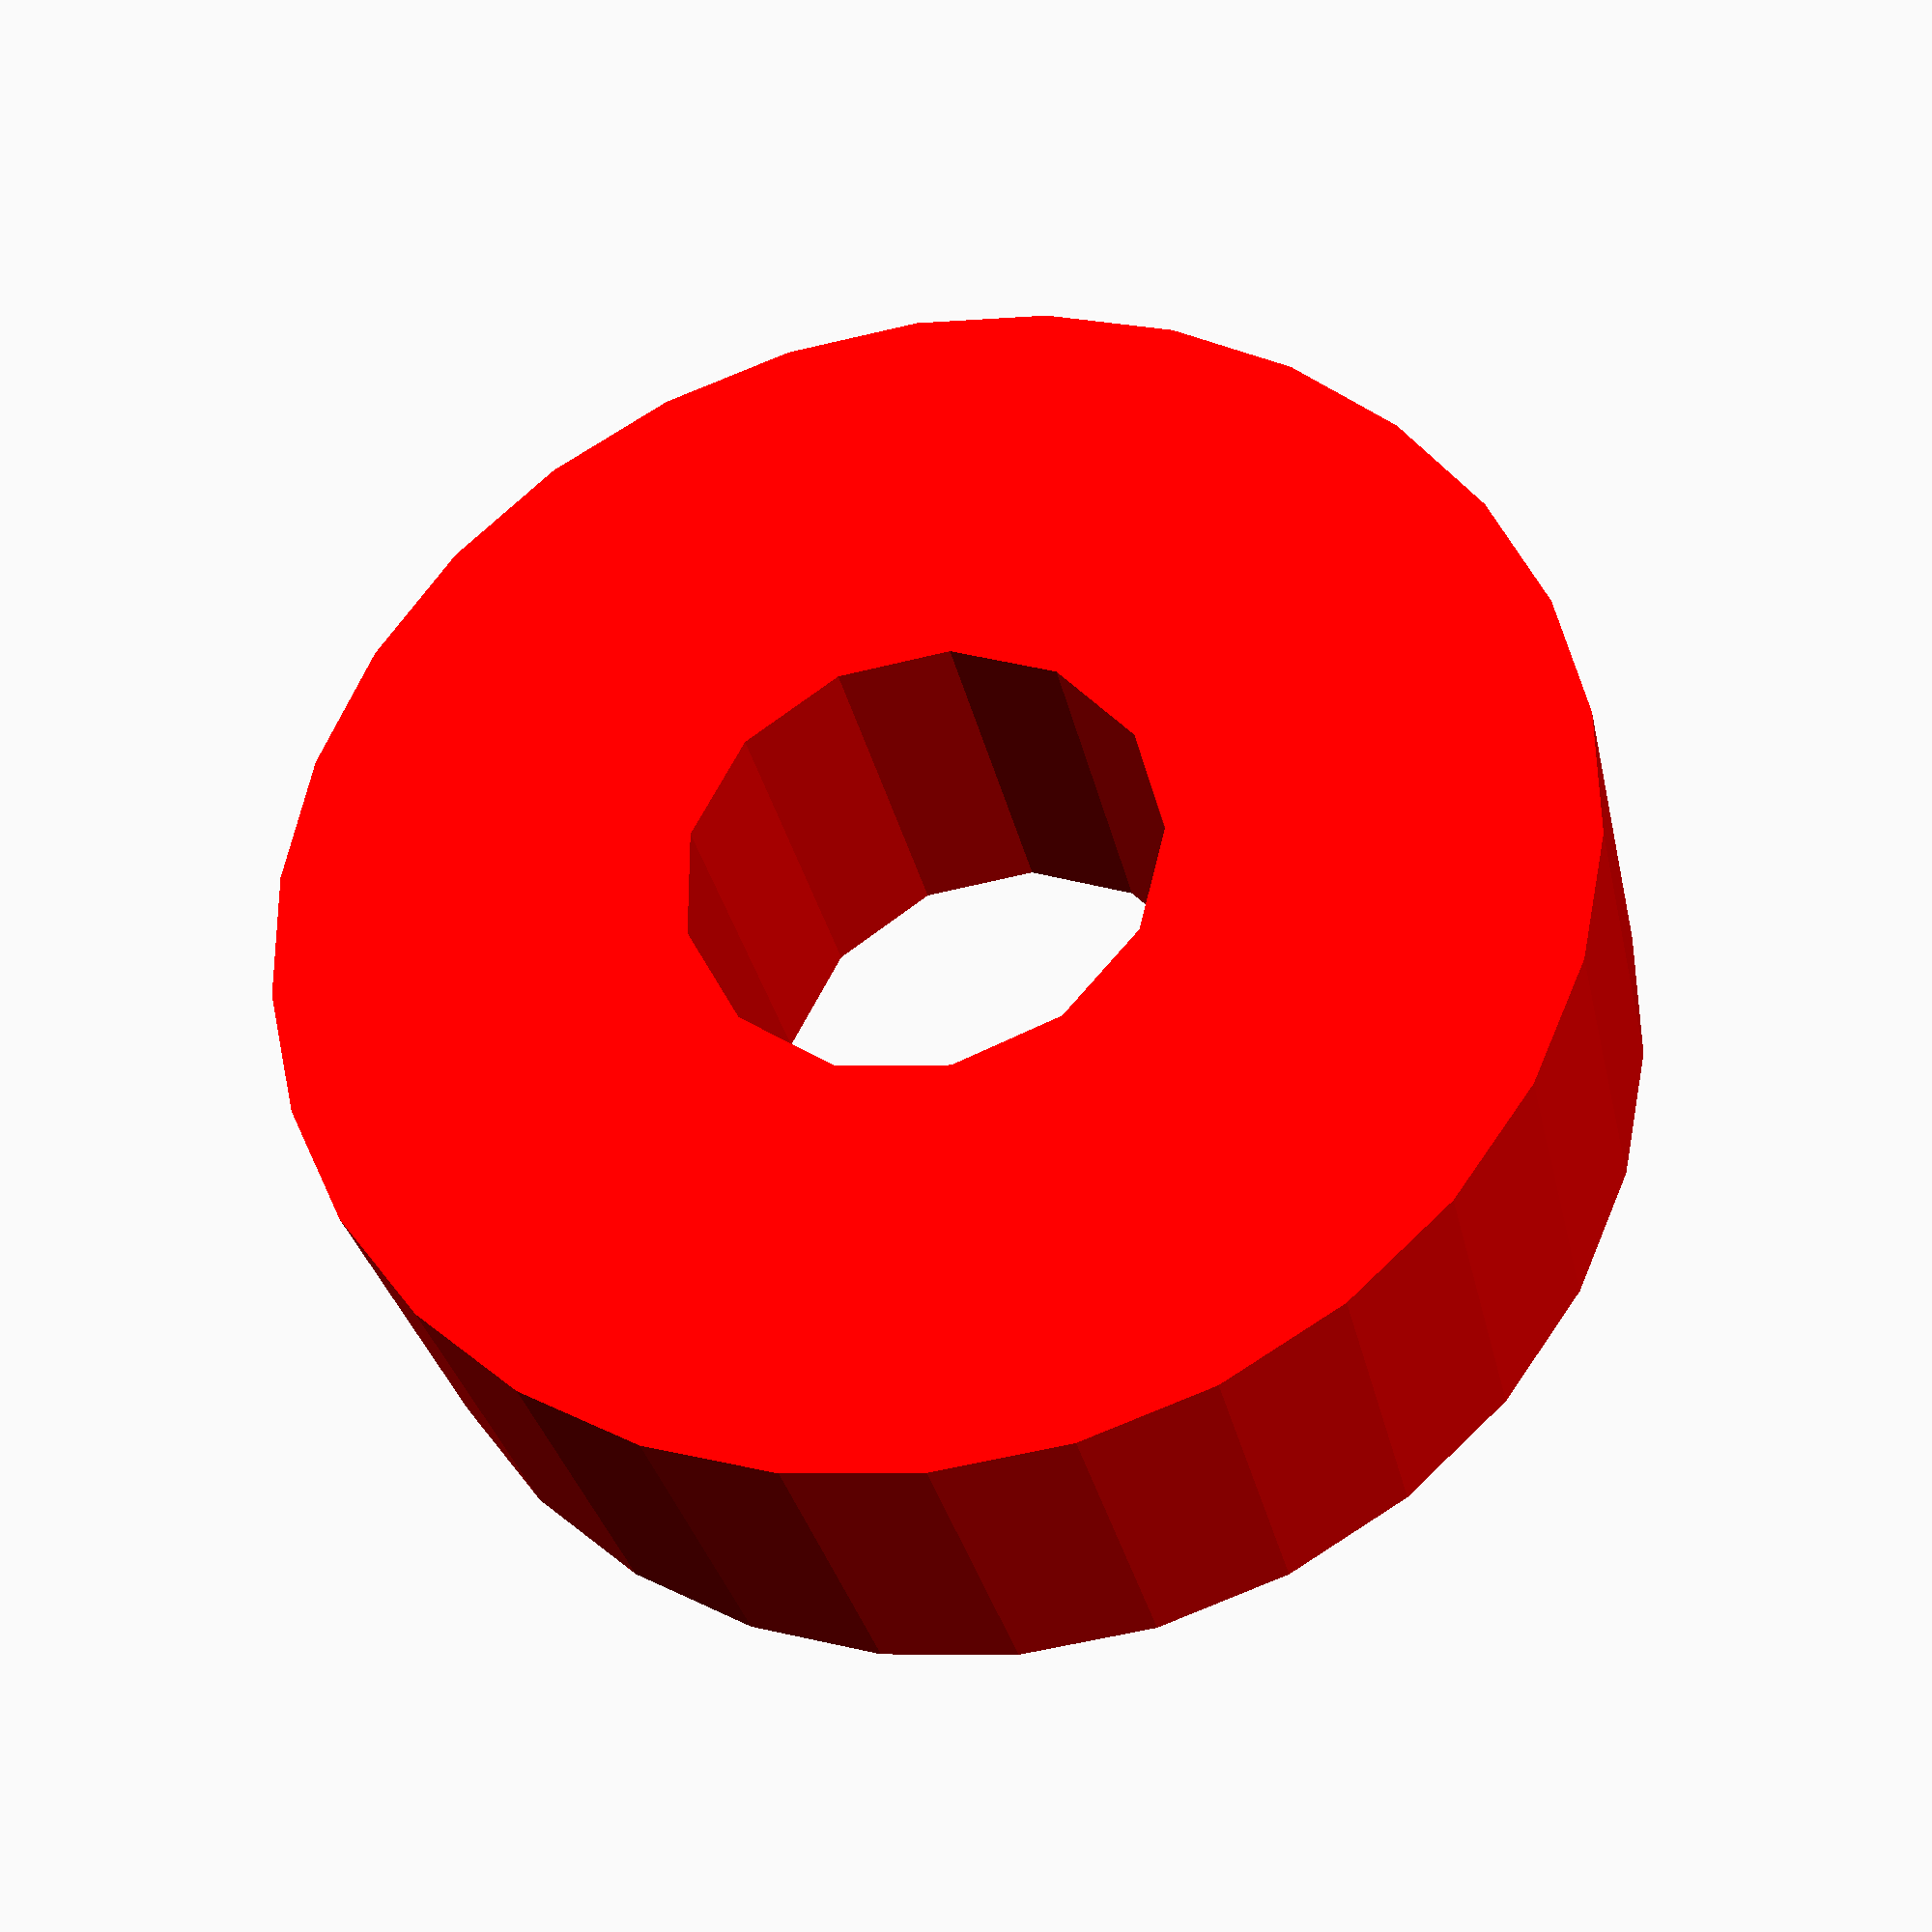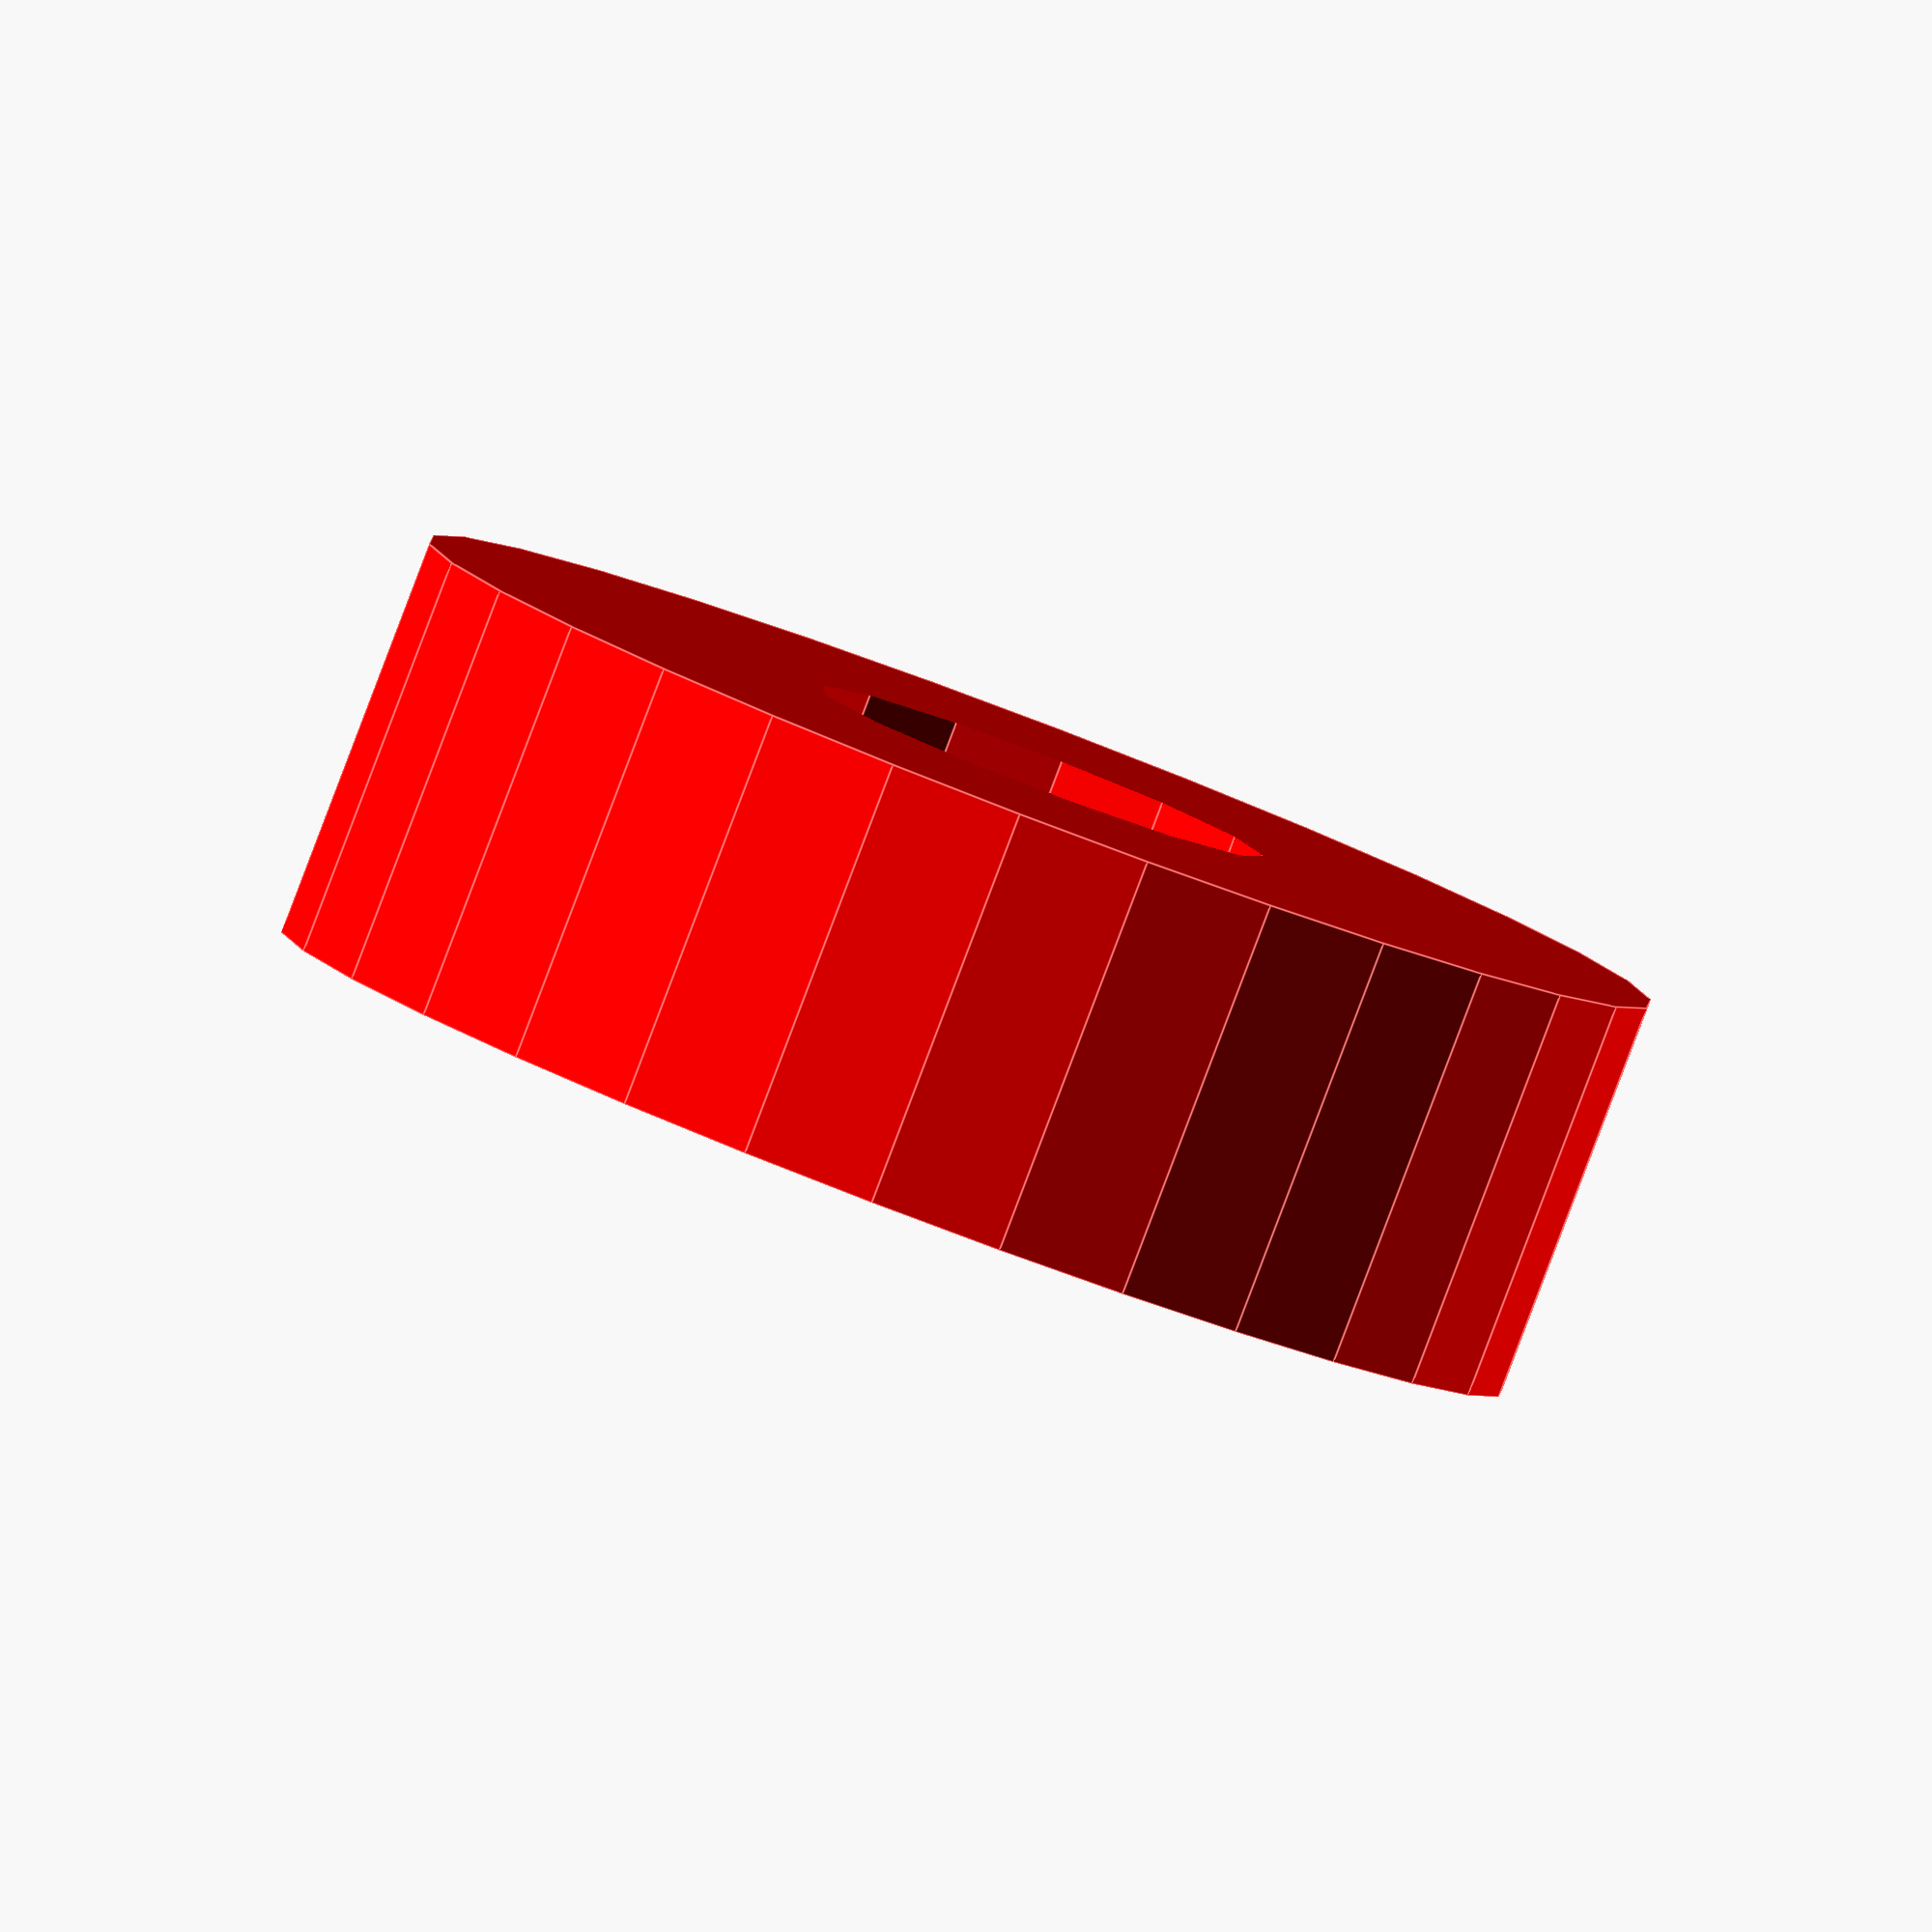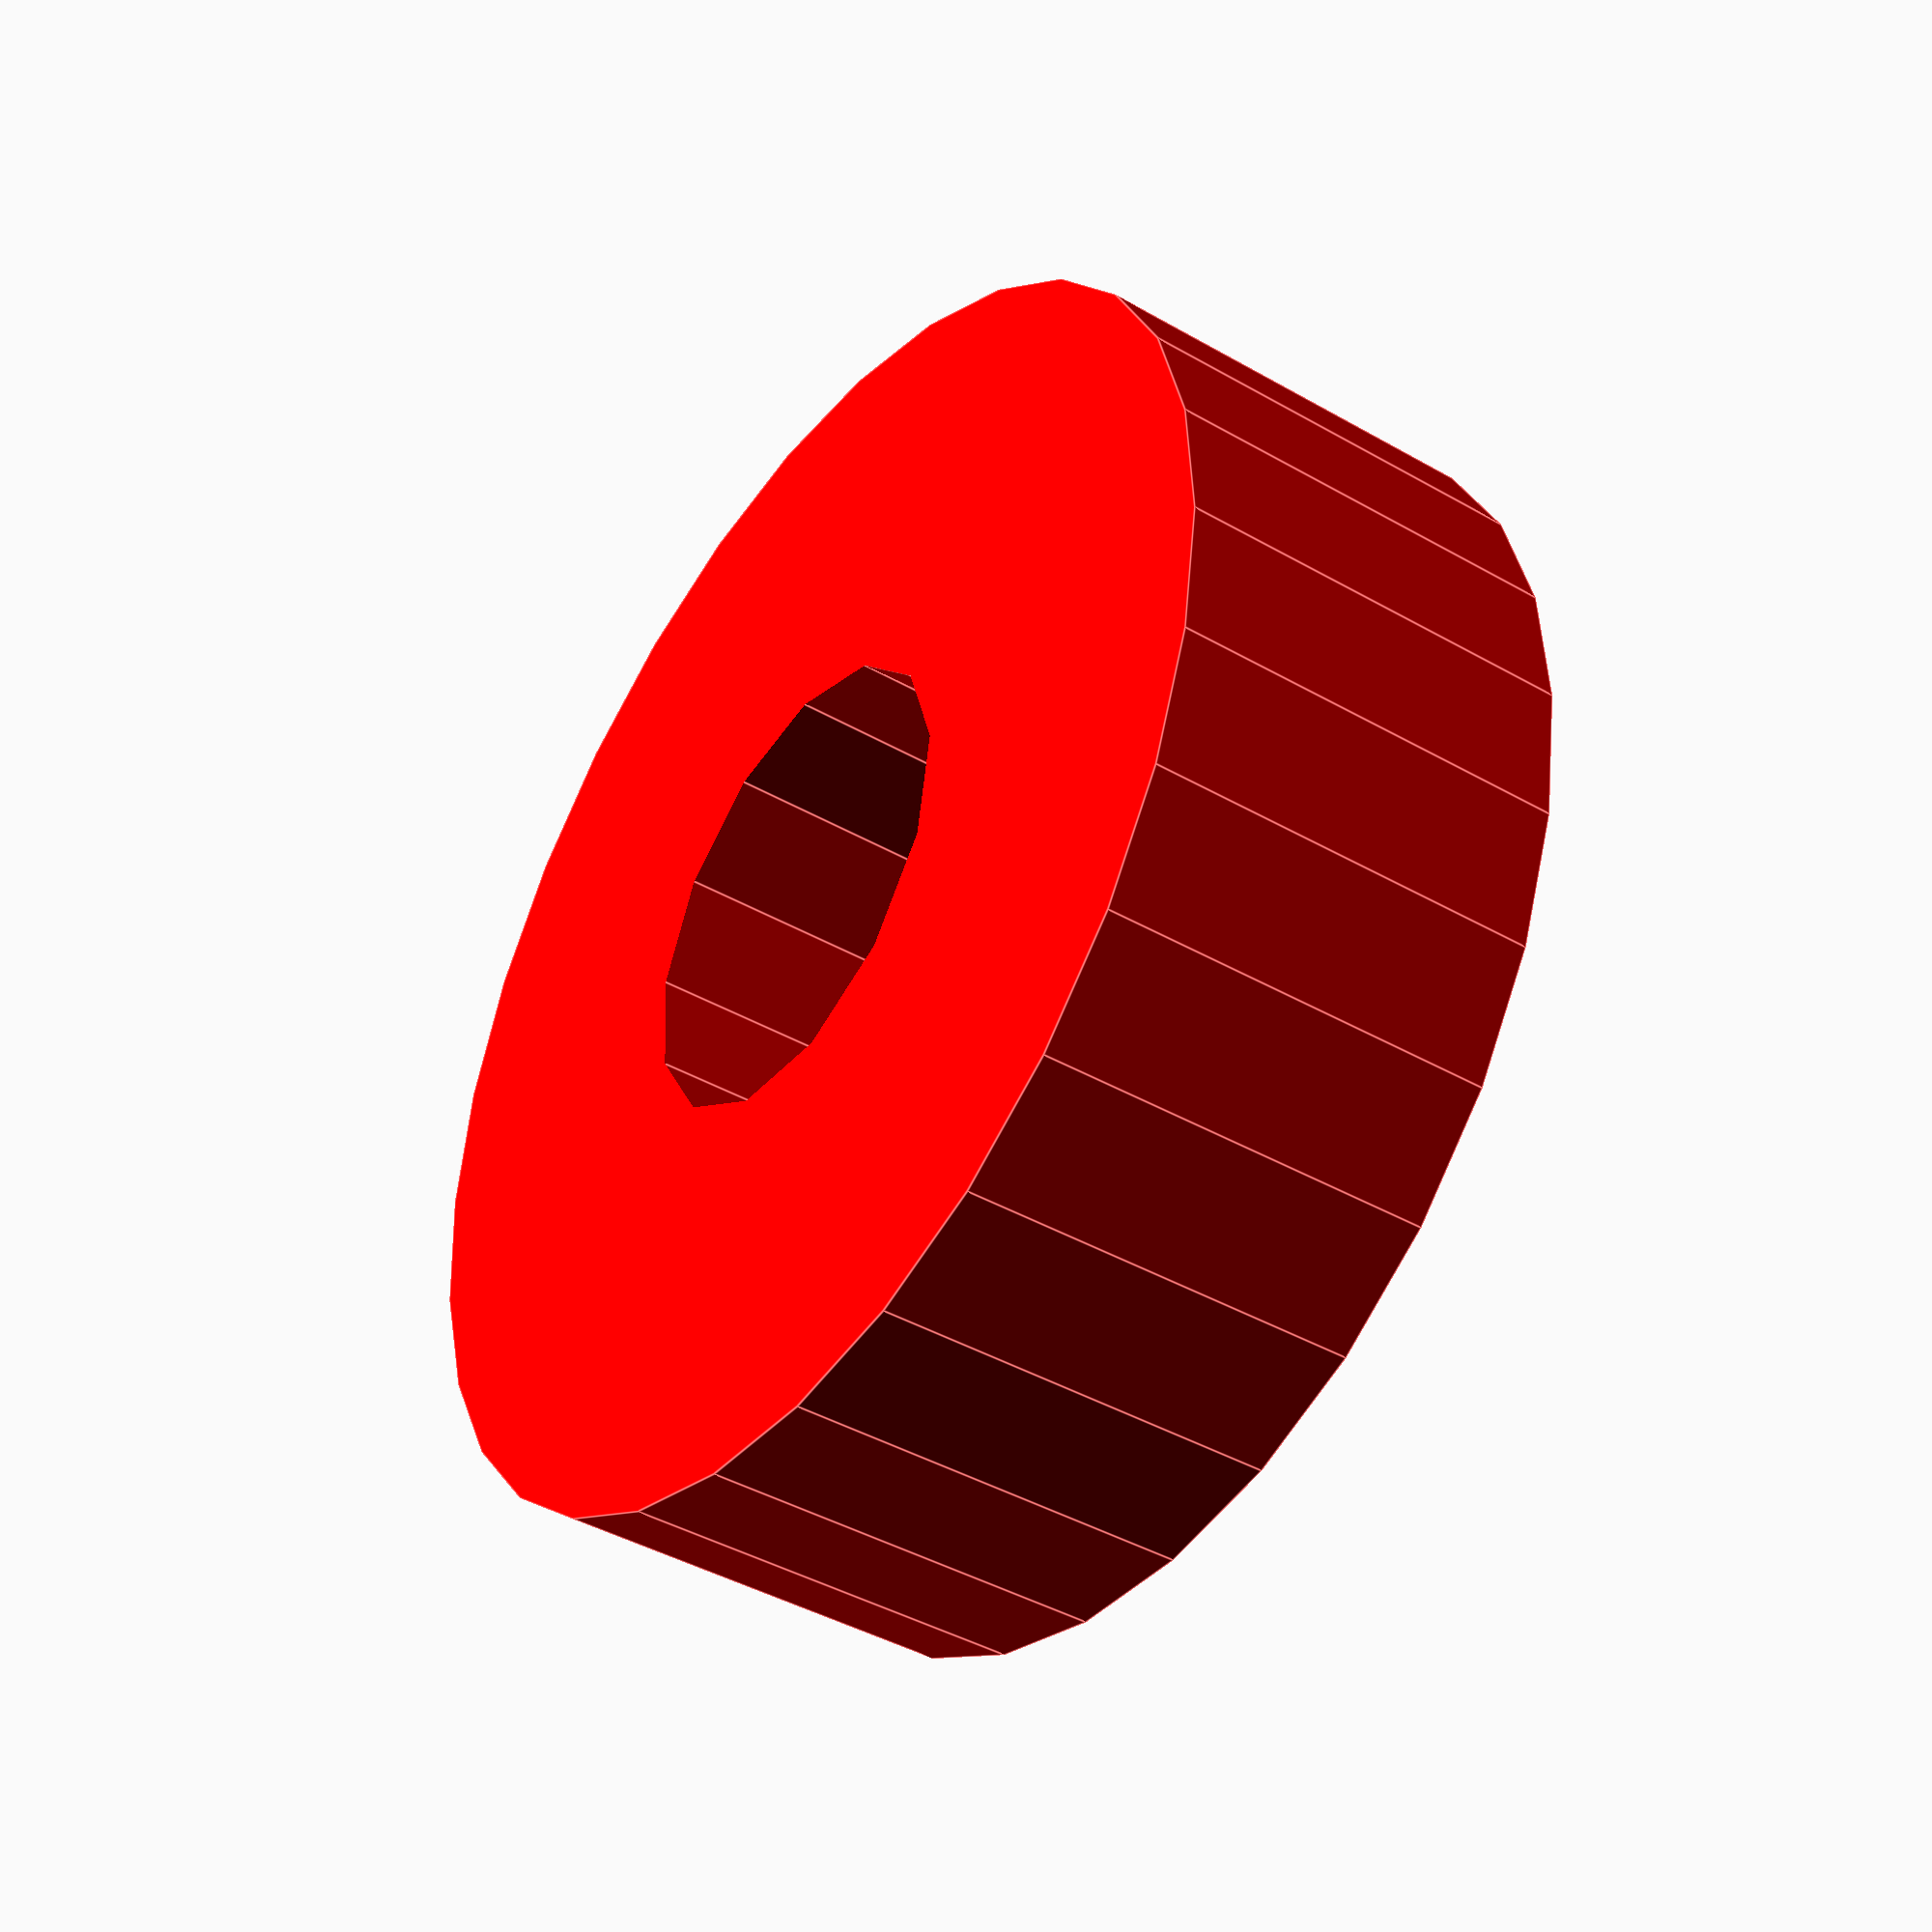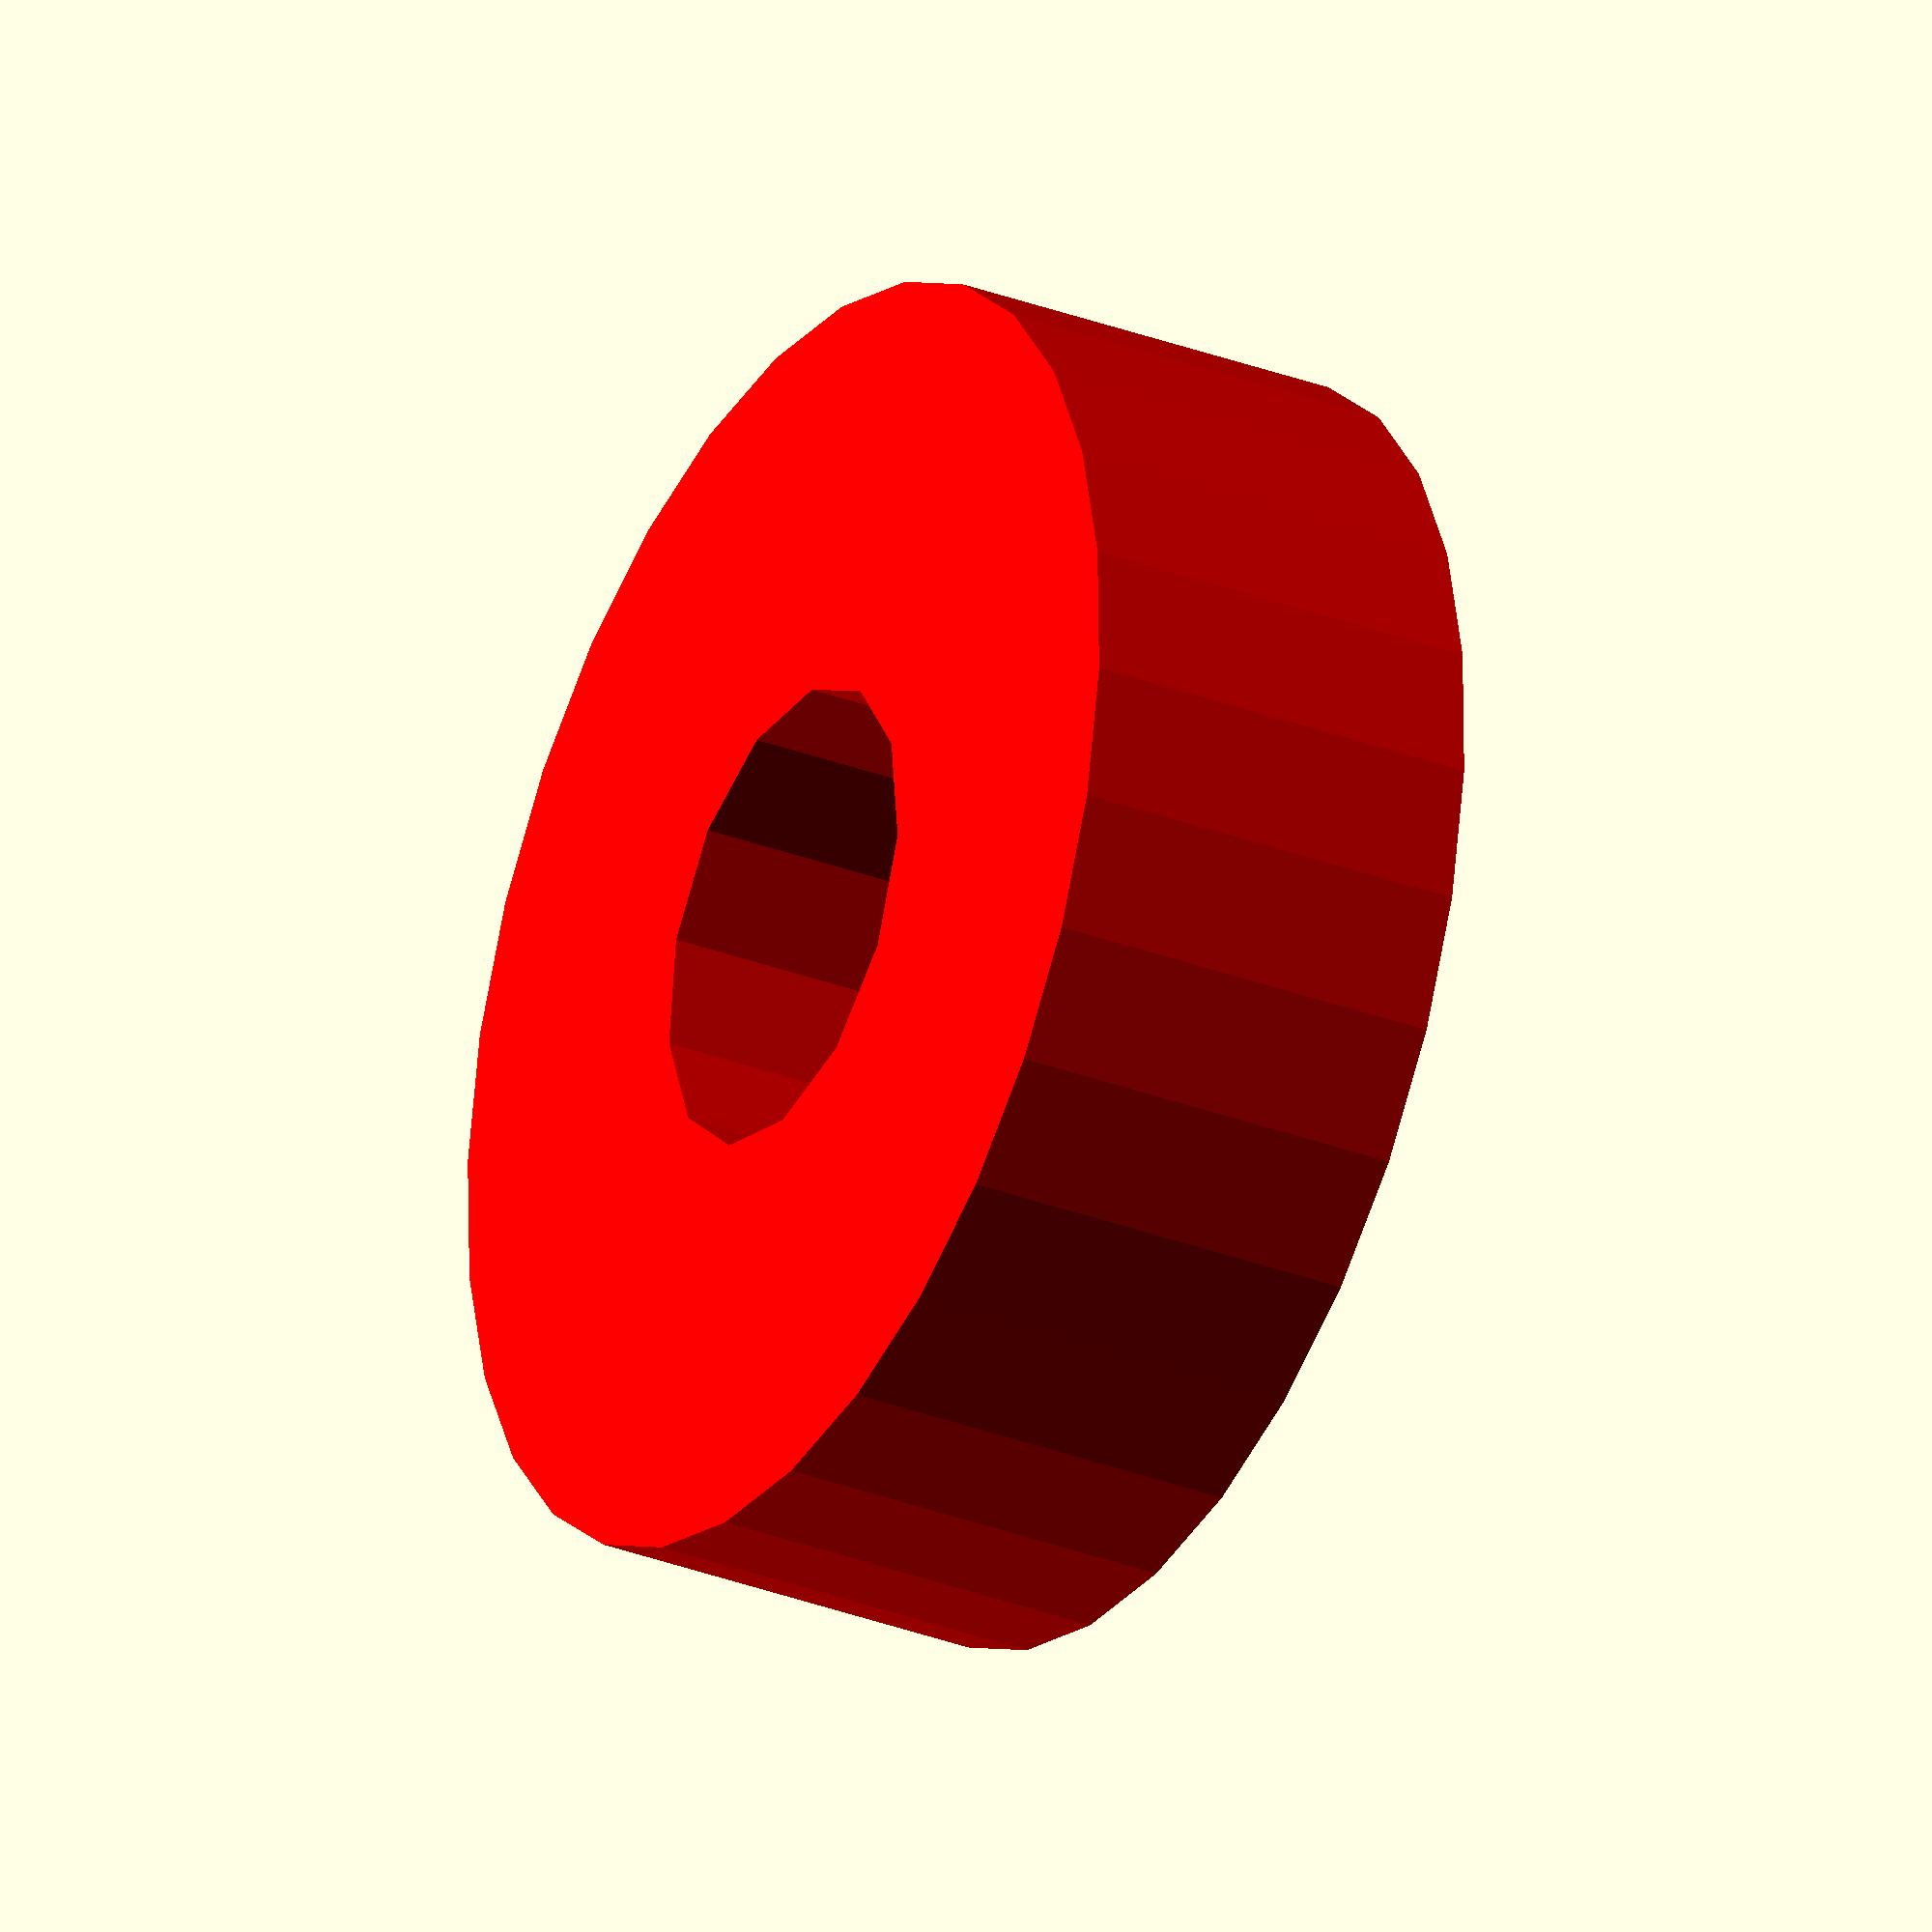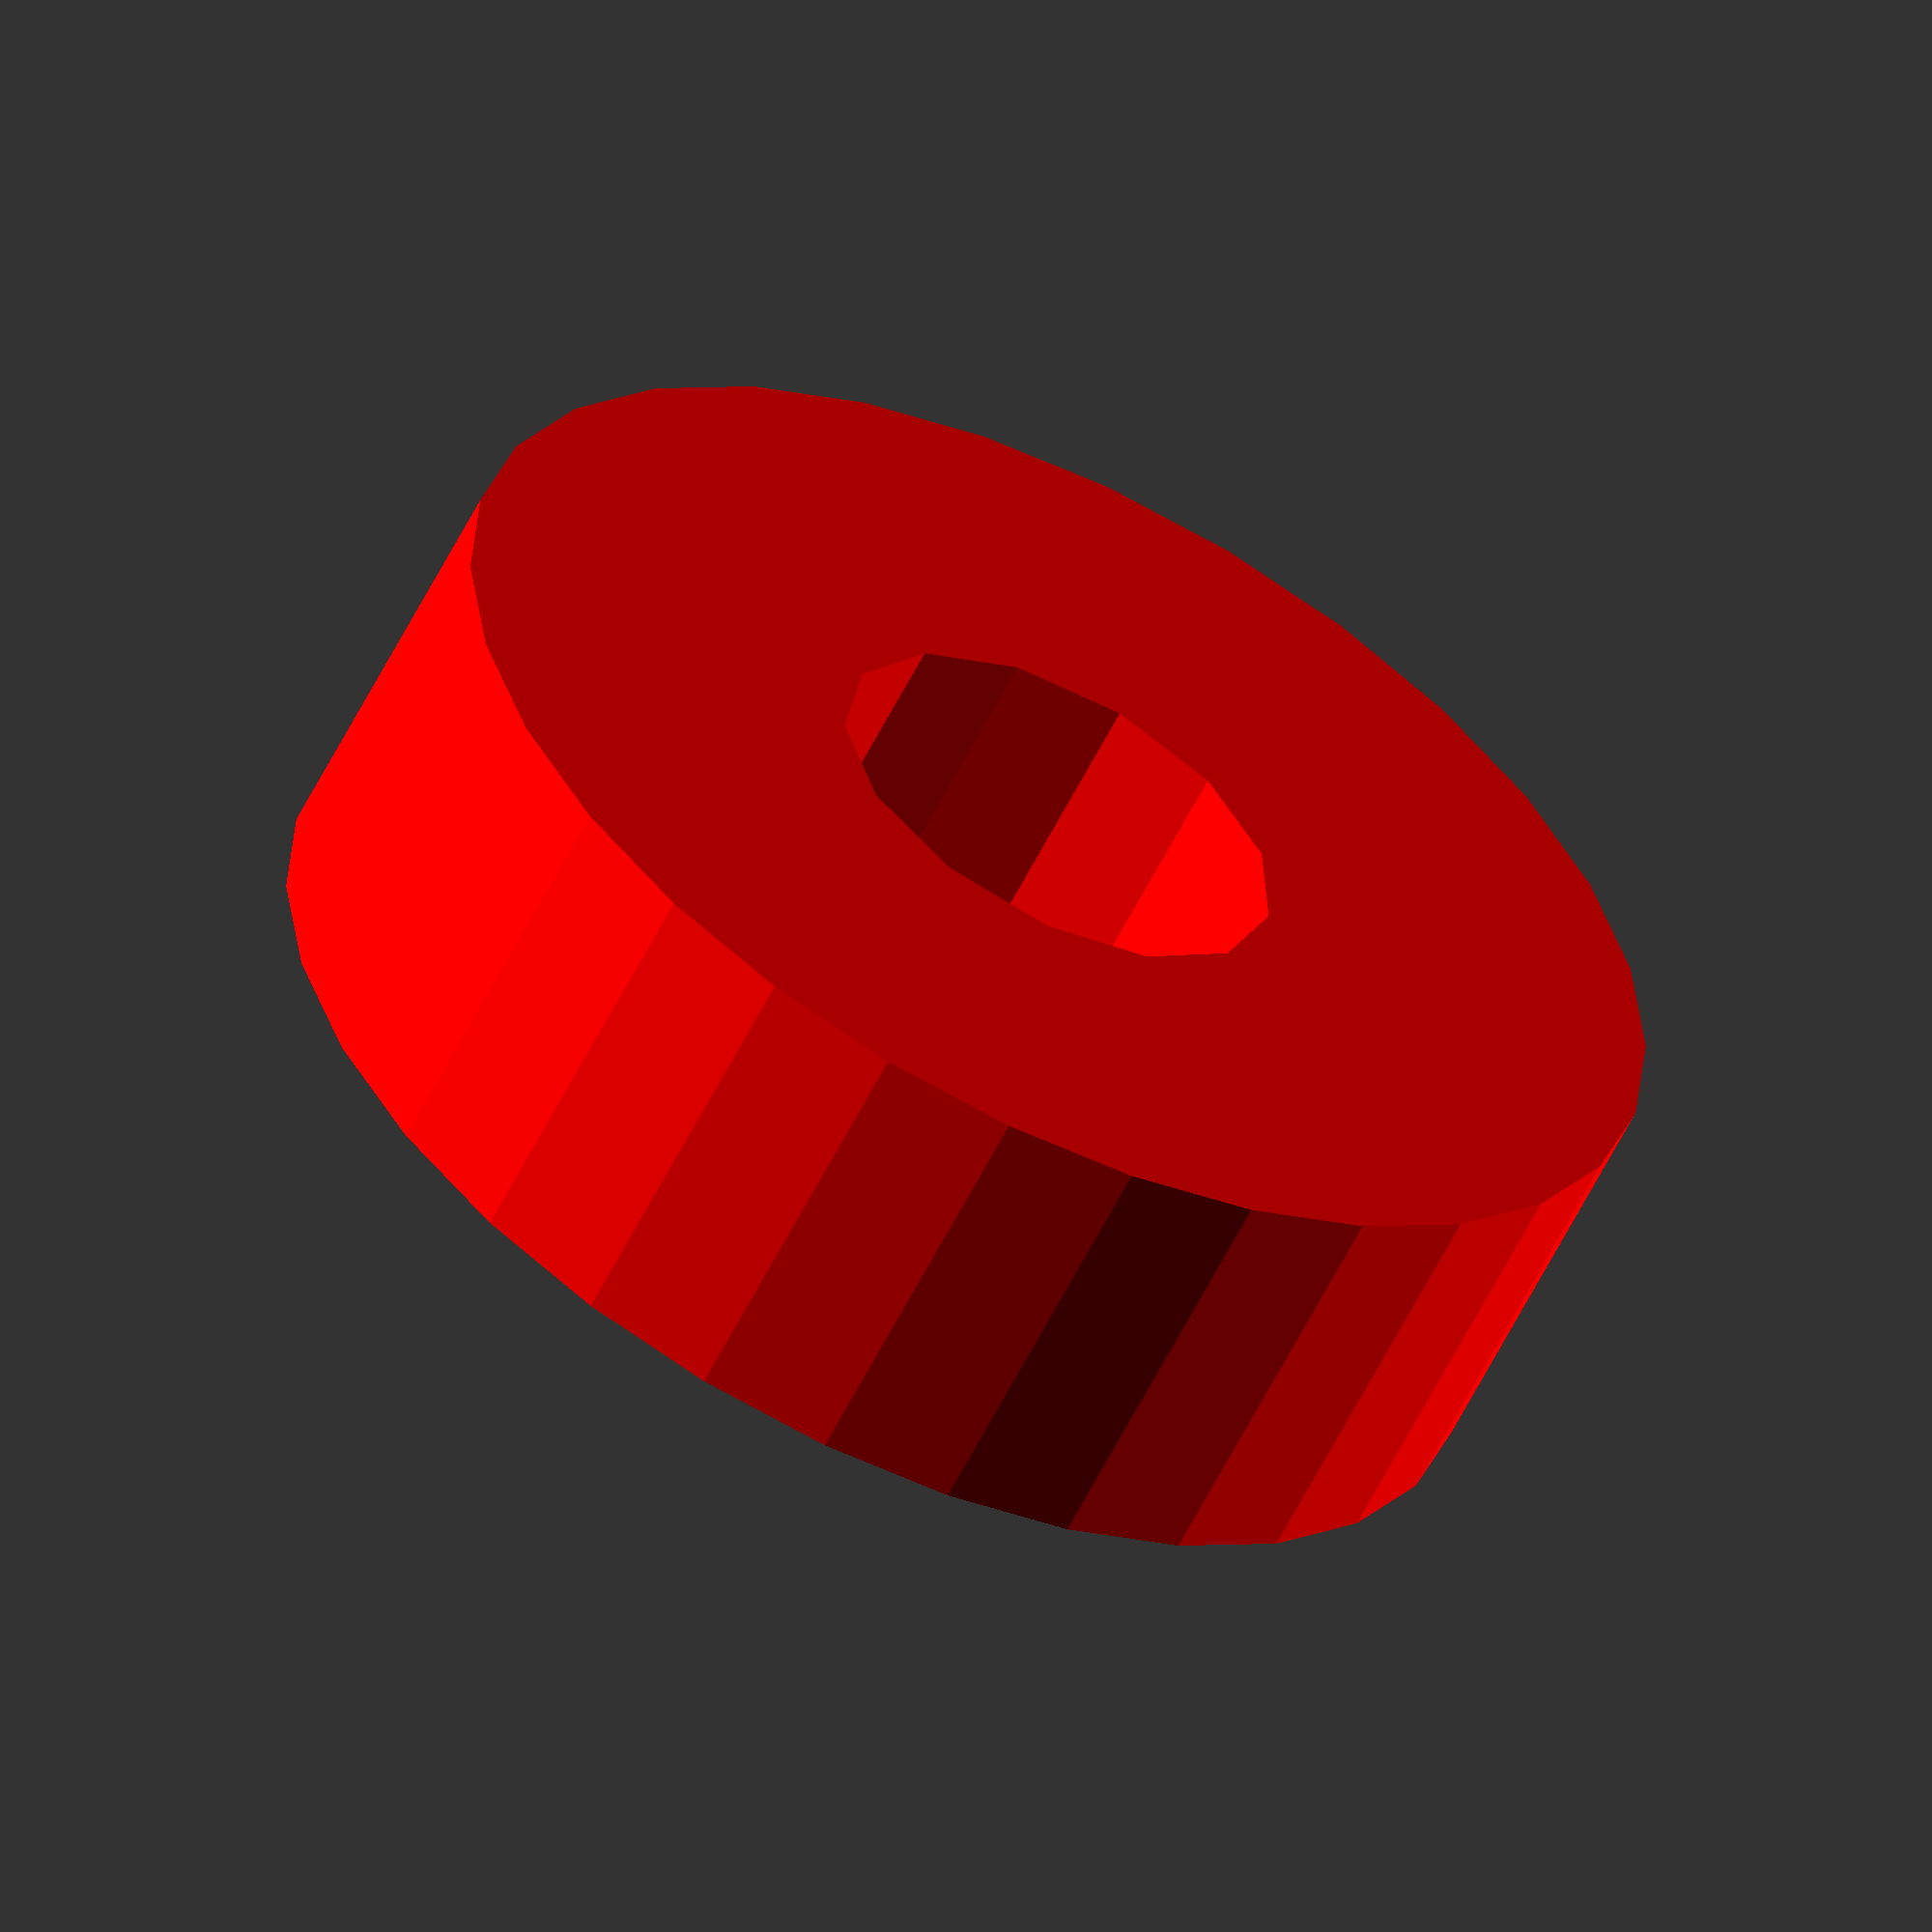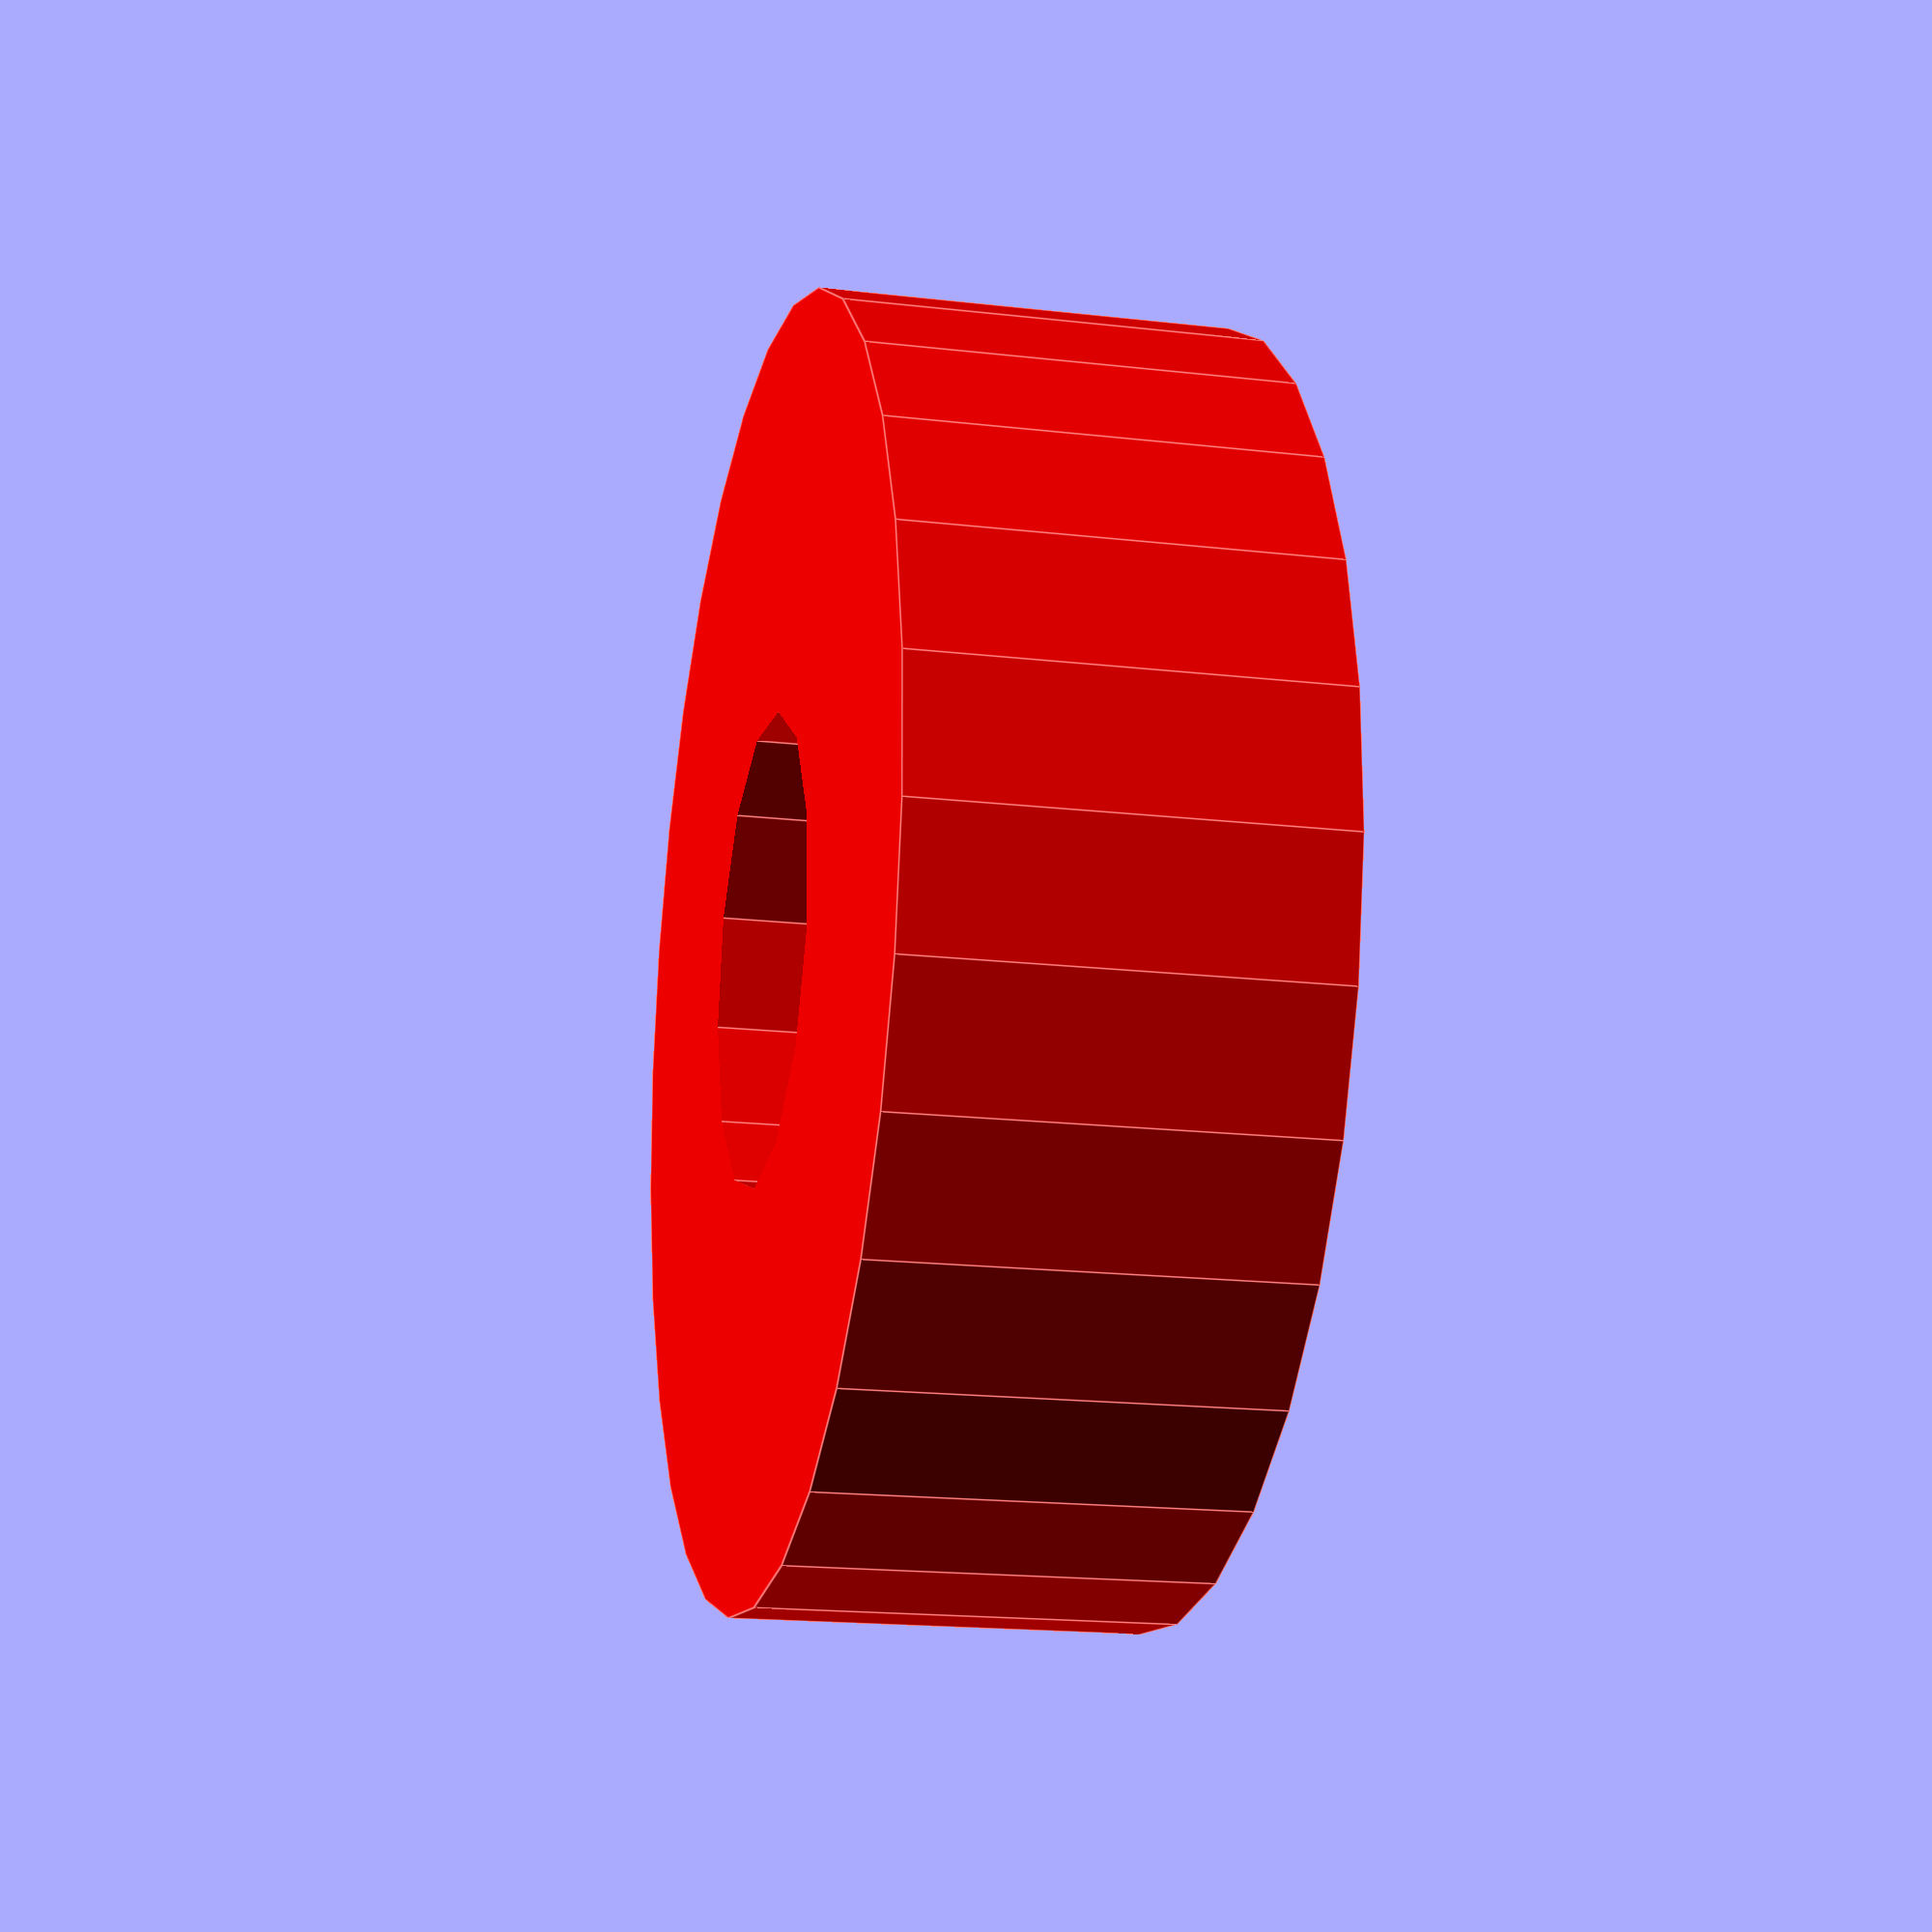
<openscad>









608bearing();





module 608bearing(){
color("Red")
difference(){
cylinder(r=22/2,h=7,center=true);
cylinder(r=8/2,h=7.1,center=true);
}}

module 624bearing(){
color("Green")
difference(){
cylinder(r=13/2,h=5,center=true);
cylinder(r=4/2,h=5.1,center=true);
}}
</openscad>
<views>
elev=31.3 azim=221.3 roll=11.9 proj=p view=solid
elev=265.6 azim=67.9 roll=200.8 proj=o view=edges
elev=221.5 azim=225.2 roll=305.0 proj=p view=edges
elev=30.7 azim=283.4 roll=241.1 proj=o view=wireframe
elev=58.6 azim=286.8 roll=333.8 proj=o view=wireframe
elev=17.4 azim=306.7 roll=256.9 proj=p view=edges
</views>
